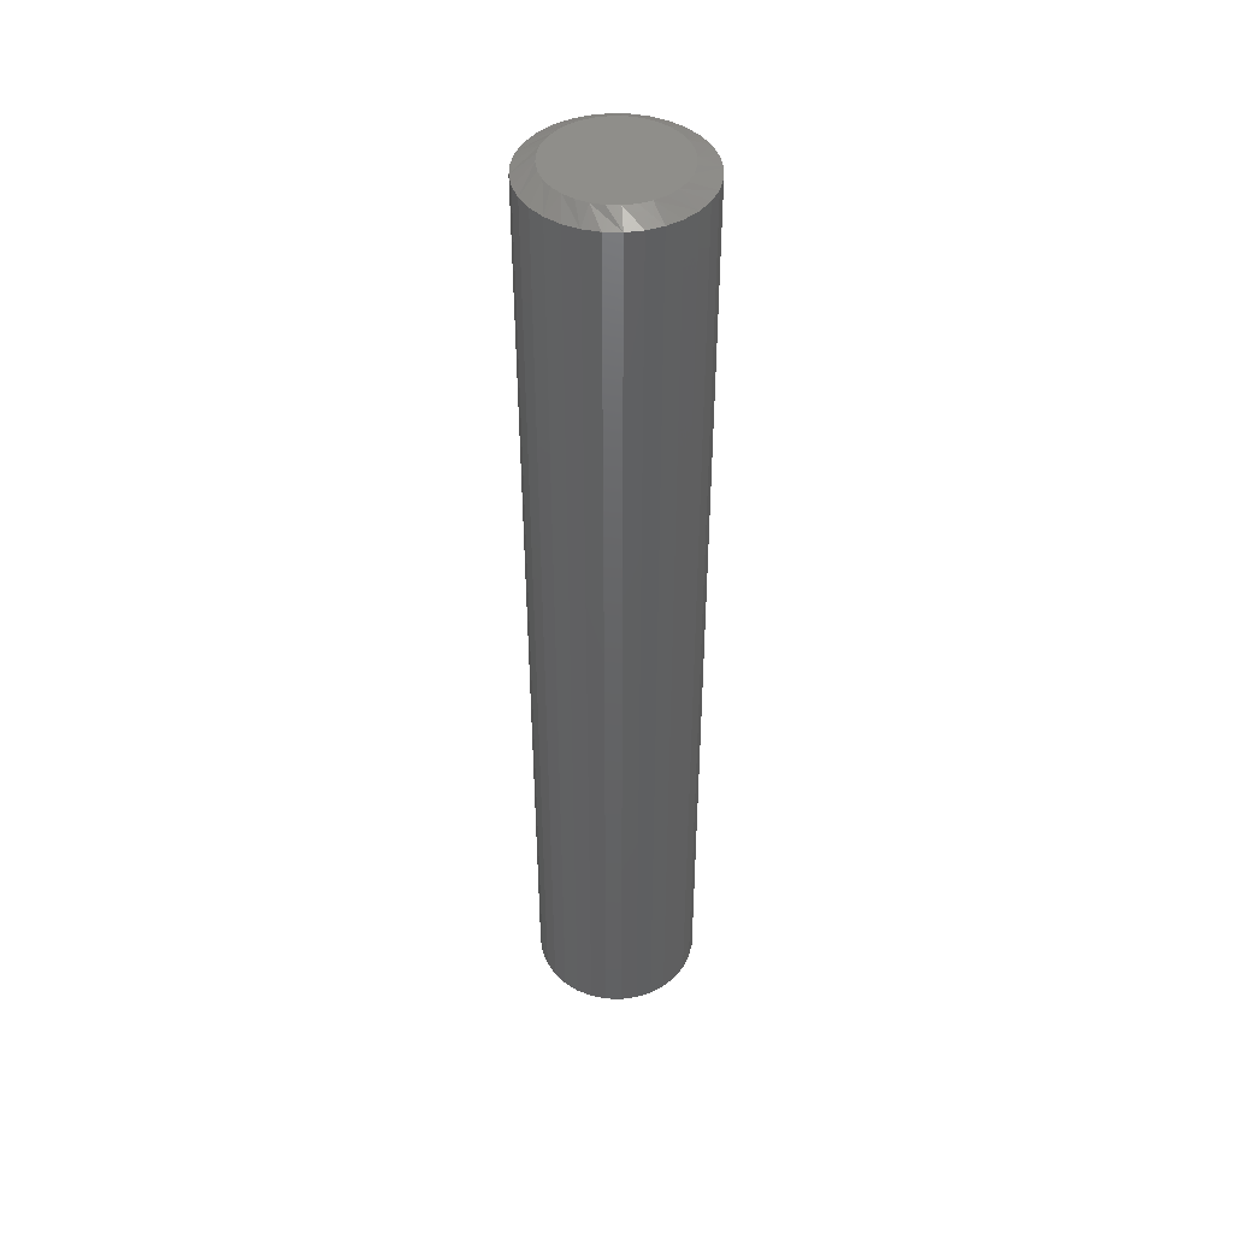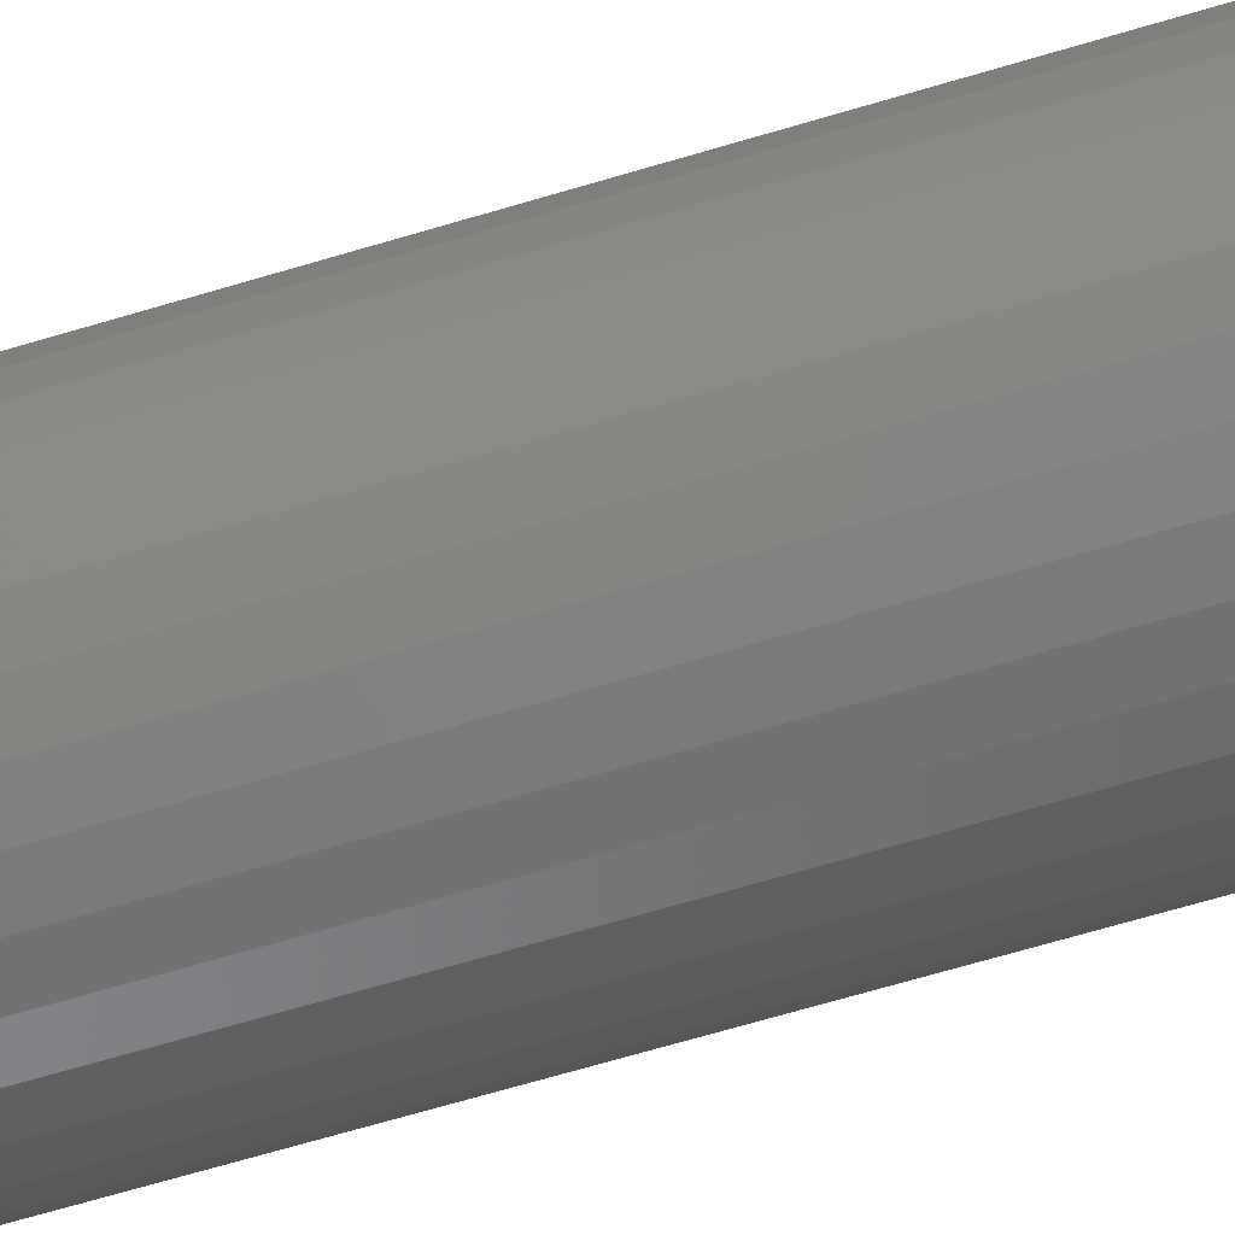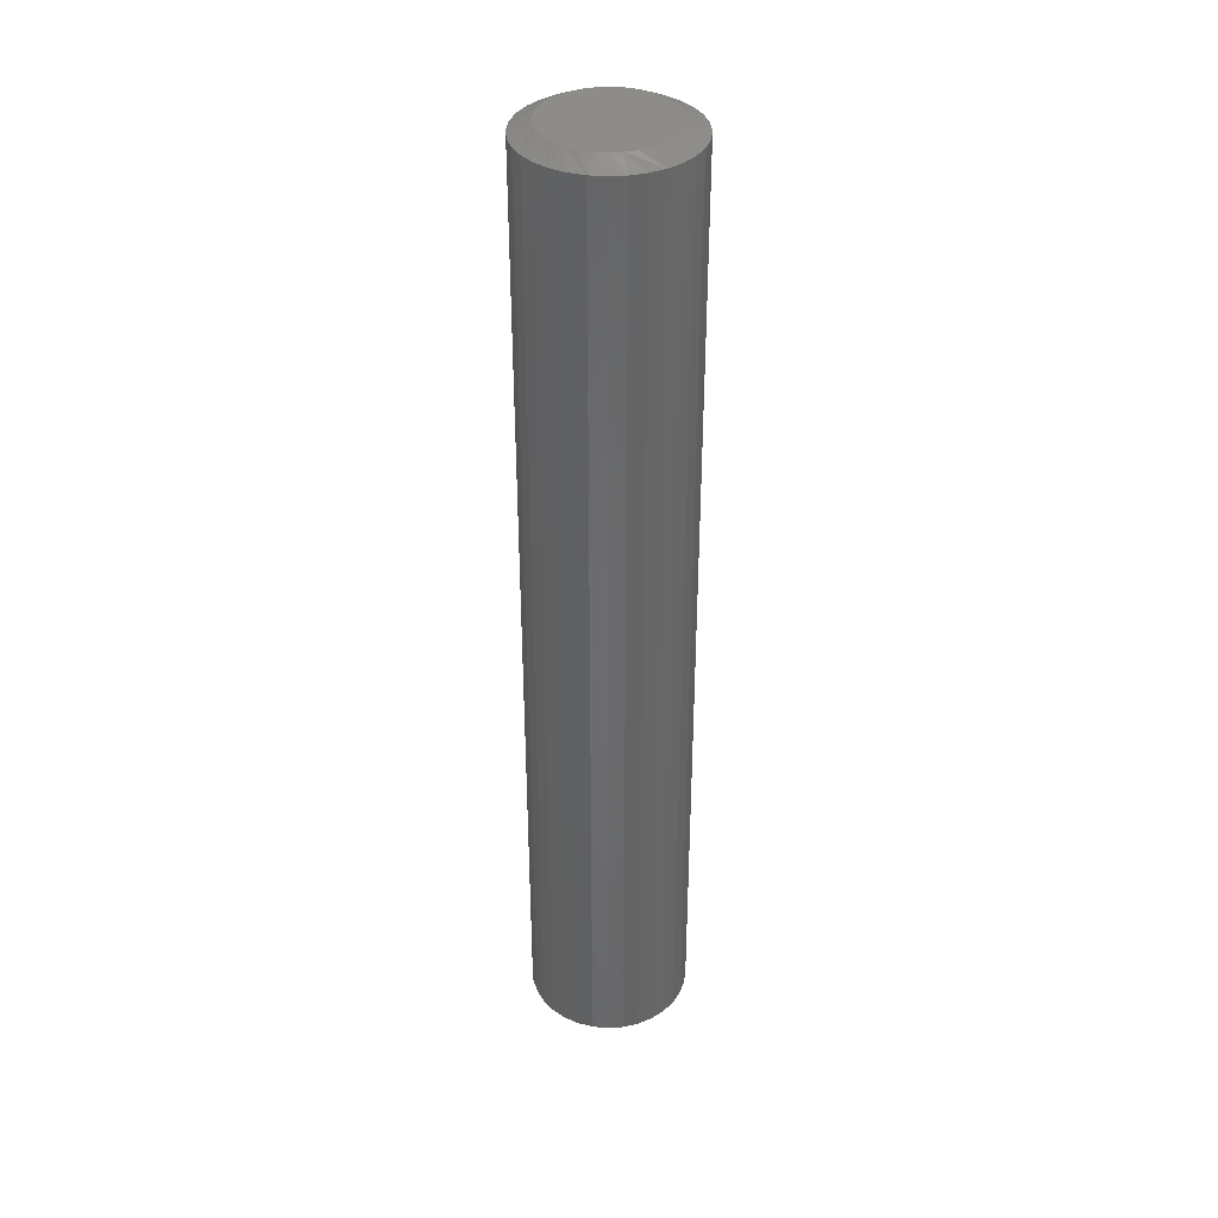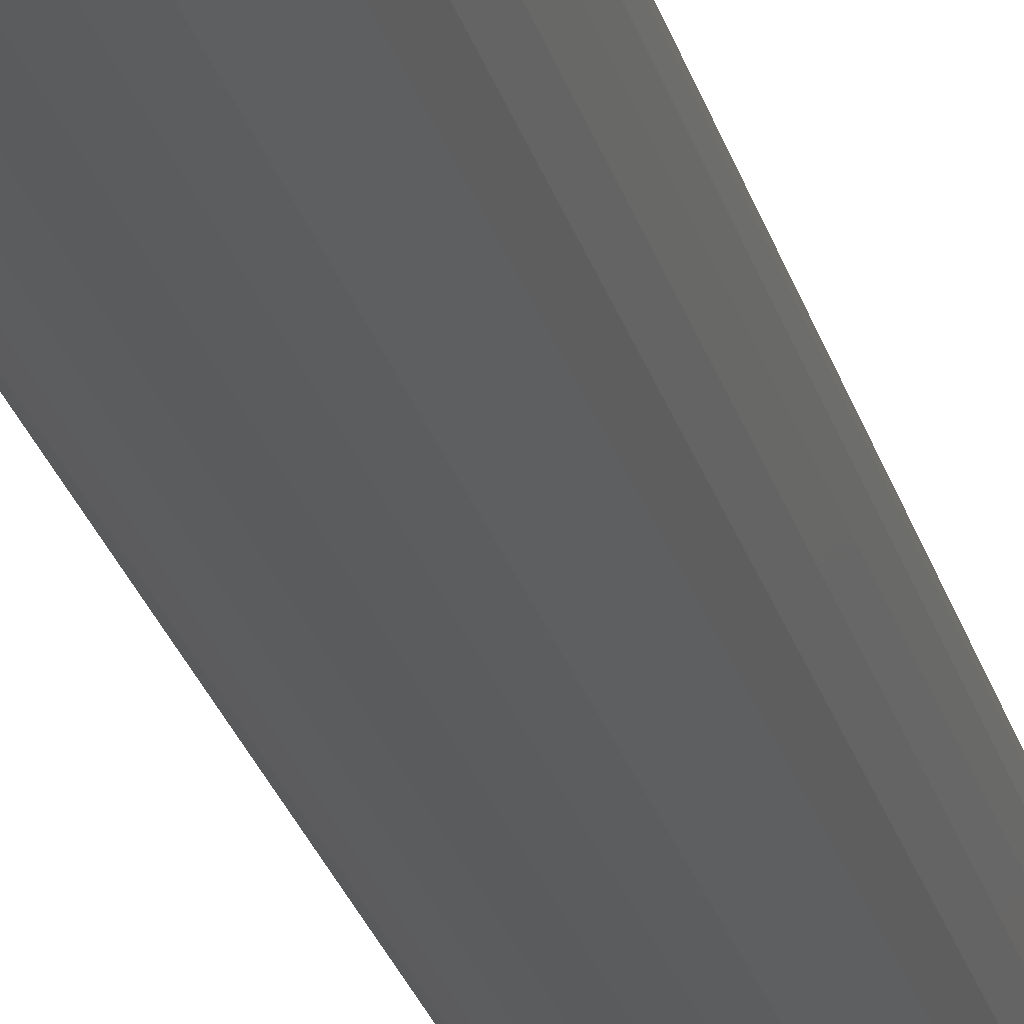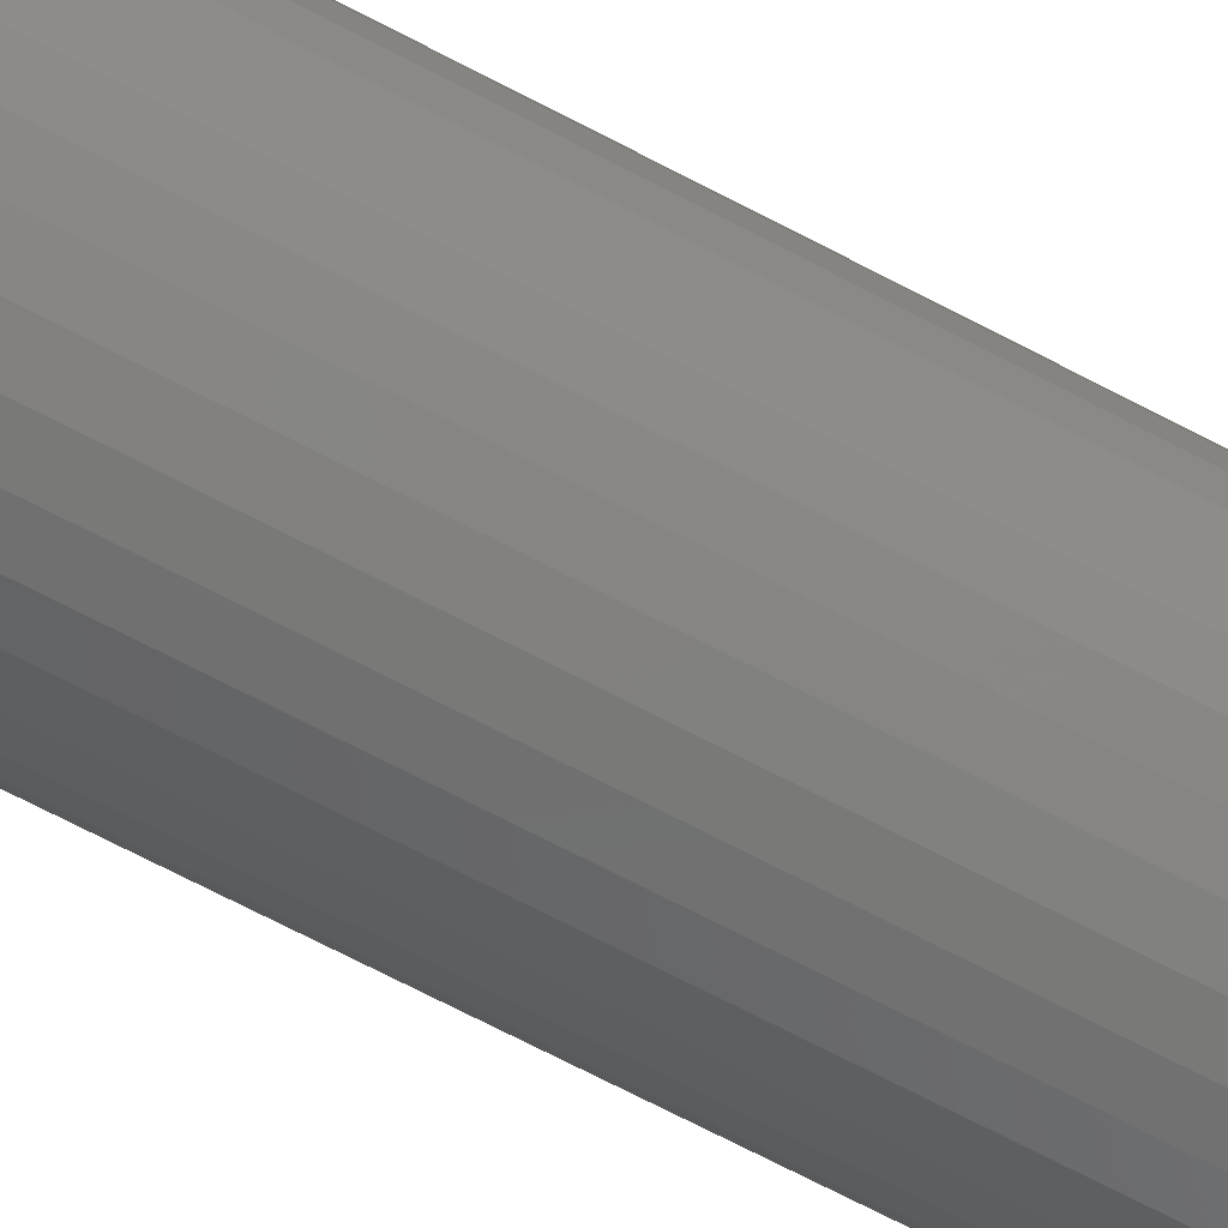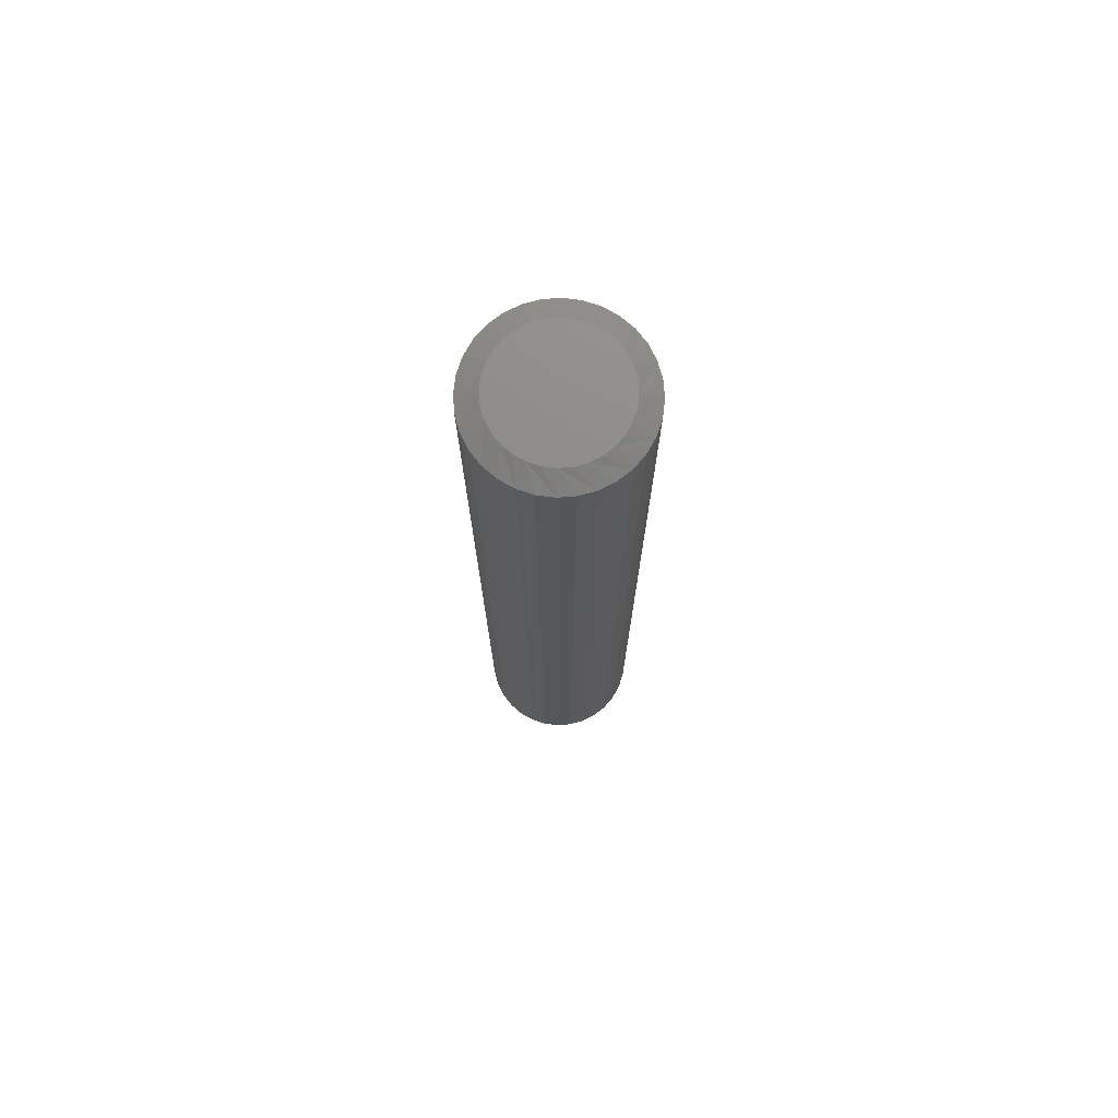
<metadata>
{"format":"stl","ext":"stl","renderer":"f3d","projection":"perspective","resolution":1024,"background":"white","views":[{"elev":44.7,"azim":108.9,"up":"+Z"},{"elev":-58.3,"azim":-72.0,"up":"+Y"},{"elev":37.4,"azim":102.1,"up":"+Z"},{"elev":-26.8,"azim":-165.2,"up":"+Y"},{"elev":-66.8,"azim":-118.2,"up":"+Y"},{"elev":74.7,"azim":136.4,"up":"+Z"}]}
</metadata>
<code>
# stl→obj: 96 verts, 188 faces
v 0.001974 0.04753 0.75
v -0.0073 0.04662 0.75
v -0.01622 0.04391 0.75
v 0.01125 0.04662 0.75
v 0.02016 0.04391 0.75
v -0.02443 0.03952 0.75
v 0.02838 0.03952 0.75
v -0.03164 0.03361 0.75
v 0.03558 0.03361 0.75
v -0.03755 0.02641 0.75
v 0.0415 0.02641 0.75
v -0.04194 0.01819 0.75
v 0.04589 0.01819 0.75
v -0.04465 0.009273 0.75
v 0.04859 0.009273 0.75
v 0.04859 -0.009273 0.75
v -0.04194 -0.01819 0.75
v 0.04589 -0.01819 0.75
v -0.03755 -0.02641 0.75
v 0.0415 -0.02641 0.75
v -0.03164 -0.03361 0.75
v 0.03558 -0.03361 0.75
v -0.02443 -0.03952 0.75
v 0.02838 -0.03952 0.75
v -0.01622 -0.04391 0.75
v 0.02016 -0.04391 0.75
v -0.0073 -0.04662 0.75
v 0.001974 -0.04753 0.75
v 0.01125 -0.04662 0.75
v 0.04951 7.746e-18 0.75
v -0.04556 3.365e-09 0.75
v -0.04465 -0.009273 0.75
v 0.06513 0 0
v 0.06513 -1.547e-17 0.7422
v 0.06392 -0.01232 0
v 0.06392 -0.01232 0.7422
v 0.06032 -0.02417 0
v 0.06032 -0.02417 0.7422
v 0.05449 -0.03509 0
v 0.05449 -0.03509 0.7422
v 0.04663 -0.04466 0
v 0.04663 -0.04466 0.7422
v 0.03706 -0.05251 0
v 0.03706 -0.05251 0.7422
v 0.02614 -0.05835 0
v 0.02614 -0.05835 0.7422
v 0.0143 -0.06194 0
v 0.0143 -0.06194 0.7422
v 0.001974 -0.06316 0
v 0.001974 -0.06316 0.7422
v -0.01035 -0.06194 0
v -0.01035 -0.06194 0.7422
v -0.0222 -0.05835 0
v -0.0222 -0.05835 0.7422
v -0.03311 -0.05251 0
v -0.03311 -0.05251 0.7422
v -0.04269 -0.04466 0
v -0.04269 -0.04466 0.7422
v -0.05054 -0.03509 0
v -0.05054 -0.03509 0.7422
v -0.05638 -0.02417 0
v -0.05638 -0.02417 0.7422
v -0.05997 -0.01232 0
v -0.05997 -0.01232 0.7422
v -0.06118 7.734e-18 0
v -0.06118 7.734e-18 0.7422
v -0.05997 0.01232 0
v -0.05997 0.01232 0.7422
v -0.05638 0.02417 0
v -0.05638 0.02417 0.7422
v -0.05054 0.03509 0
v -0.05054 0.03509 0.7422
v -0.04269 0.04466 0
v -0.04269 0.04466 0.7422
v -0.03311 0.05251 0
v -0.03311 0.05251 0.7422
v -0.0222 0.05835 0
v -0.0222 0.05835 0.7422
v -0.01035 0.06194 0
v -0.01035 0.06194 0.7422
v 0.001974 0.06316 0
v 0.001974 0.06316 0.7422
v 0.0143 0.06194 0
v 0.0143 0.06194 0.7422
v 0.02614 0.05835 0
v 0.02614 0.05835 0.7422
v 0.03706 0.05251 0
v 0.03706 0.05251 0.7422
v 0.04663 0.04466 0
v 0.04663 0.04466 0.7422
v 0.05449 0.03509 0
v 0.05449 0.03509 0.7422
v 0.06032 0.02417 0
v 0.06032 0.02417 0.7422
v 0.06392 0.01232 0
v 0.06392 0.01232 0.7422
f 1 2 3
f 4 1 3
f 4 3 5
f 5 3 6
f 5 6 7
f 7 6 8
f 7 8 9
f 9 8 10
f 9 10 11
f 11 10 12
f 11 12 13
f 13 12 14
f 13 14 15
f 16 17 18
f 18 17 19
f 18 19 20
f 20 19 21
f 20 21 22
f 22 21 23
f 22 23 24
f 24 23 25
f 24 25 26
f 26 25 27
f 26 27 28
f 26 28 29
f 15 14 30
f 30 14 31
f 30 31 16
f 16 31 32
f 16 32 17
f 33 34 35
f 35 34 36
f 35 36 37
f 37 36 38
f 37 38 39
f 39 38 40
f 39 40 41
f 41 40 42
f 41 42 43
f 43 42 44
f 43 44 45
f 45 44 46
f 45 46 47
f 47 46 48
f 47 48 49
f 49 48 50
f 49 50 51
f 51 50 52
f 51 52 53
f 53 52 54
f 53 54 55
f 55 54 56
f 55 56 57
f 57 56 58
f 57 58 59
f 59 58 60
f 59 60 61
f 61 60 62
f 61 62 63
f 63 62 64
f 63 64 65
f 65 64 66
f 65 66 67
f 67 66 68
f 67 68 69
f 69 68 70
f 69 70 71
f 71 70 72
f 71 72 73
f 73 72 74
f 73 74 75
f 75 74 76
f 75 76 77
f 77 76 78
f 77 78 79
f 79 78 80
f 79 80 81
f 81 80 82
f 81 82 83
f 83 82 84
f 83 84 85
f 85 84 86
f 85 86 87
f 87 86 88
f 87 88 89
f 89 88 90
f 89 90 91
f 91 90 92
f 91 92 93
f 93 92 94
f 93 94 95
f 95 94 96
f 95 96 33
f 33 96 34
f 12 70 68
f 13 15 94
f 13 94 92
f 13 92 90
f 11 13 90
f 9 11 90
f 9 90 88
f 9 88 86
f 7 9 86
f 5 7 86
f 5 86 84
f 5 84 82
f 4 5 82
f 1 4 82
f 1 82 80
f 1 80 78
f 2 1 78
f 3 2 78
f 3 78 76
f 3 76 74
f 6 3 74
f 8 6 74
f 8 74 72
f 8 72 70
f 10 8 70
f 12 10 70
f 30 34 96
f 30 96 94
f 30 94 15
f 66 31 14
f 66 14 12
f 66 12 68
f 18 38 36
f 17 32 62
f 17 62 60
f 17 60 58
f 19 17 58
f 21 19 58
f 21 58 56
f 21 56 54
f 23 21 54
f 25 23 54
f 25 54 52
f 25 52 50
f 27 25 50
f 28 27 50
f 28 50 48
f 28 48 46
f 29 28 46
f 26 29 46
f 26 46 44
f 26 44 42
f 24 26 42
f 22 24 42
f 22 42 40
f 22 40 38
f 20 22 38
f 18 20 38
f 31 66 64
f 31 64 62
f 31 62 32
f 34 30 16
f 34 16 18
f 34 18 36
f 81 83 79
f 77 79 83
f 85 77 83
f 75 77 85
f 87 75 85
f 73 75 87
f 89 73 87
f 71 73 89
f 91 71 89
f 41 57 39
f 55 57 41
f 43 55 41
f 53 55 43
f 45 53 43
f 51 53 45
f 47 51 45
f 49 51 47
f 57 59 39
f 39 59 61
f 39 61 37
f 37 61 63
f 37 63 35
f 35 63 65
f 35 65 33
f 33 65 67
f 33 67 95
f 95 67 69
f 95 69 93
f 93 69 71
f 93 71 91

</code>
